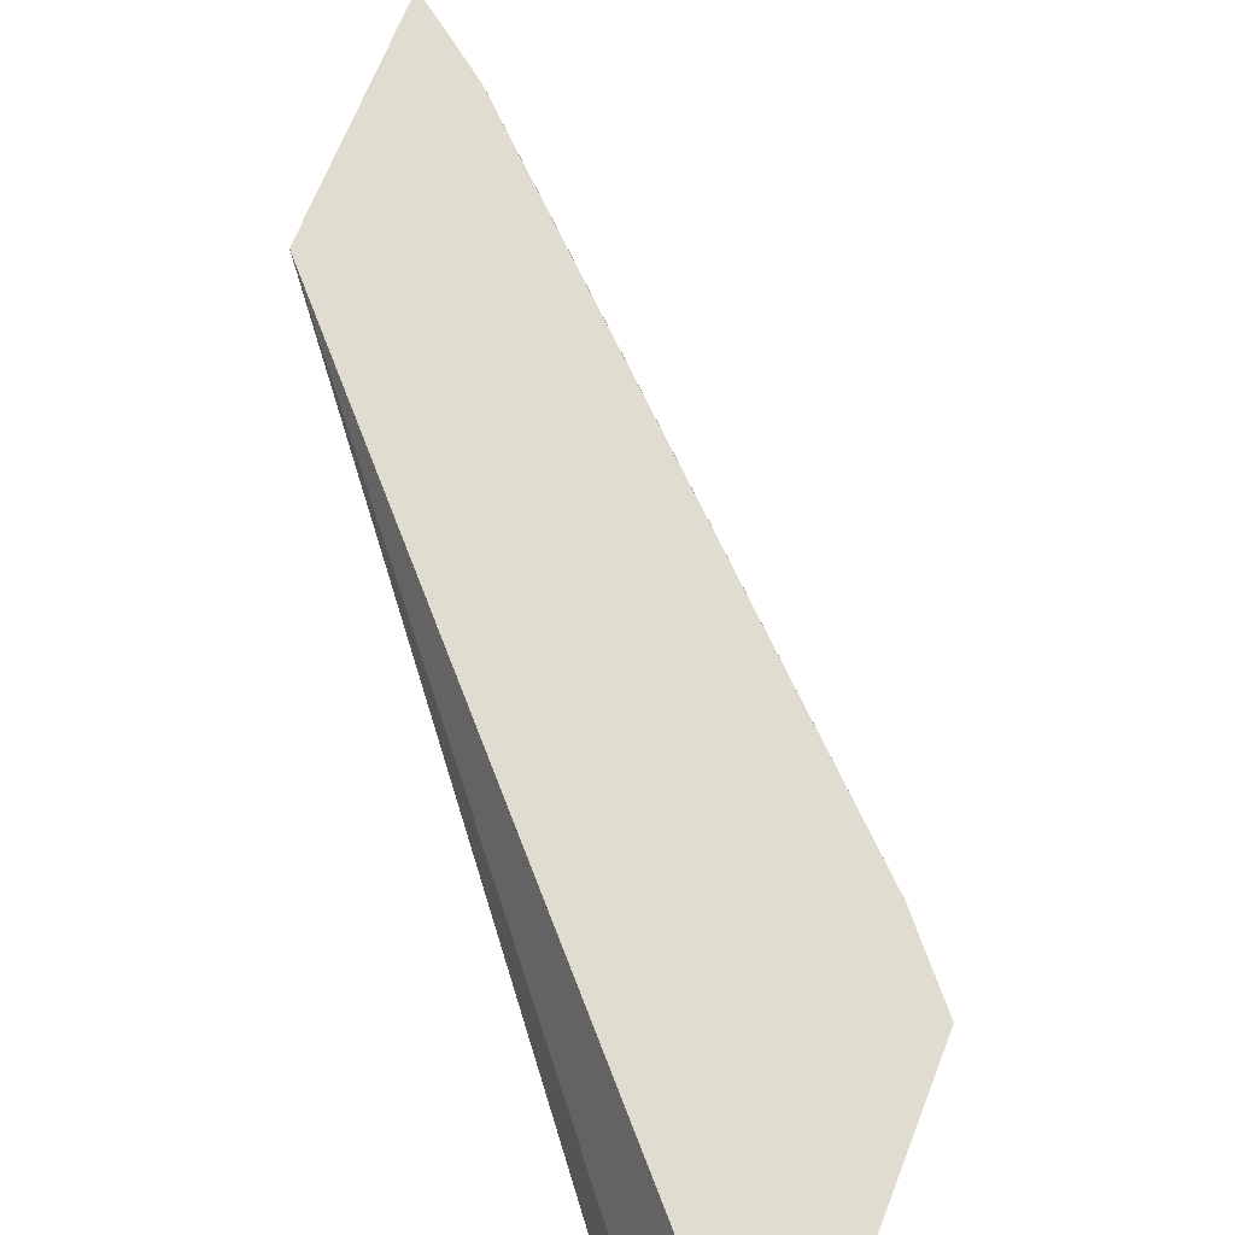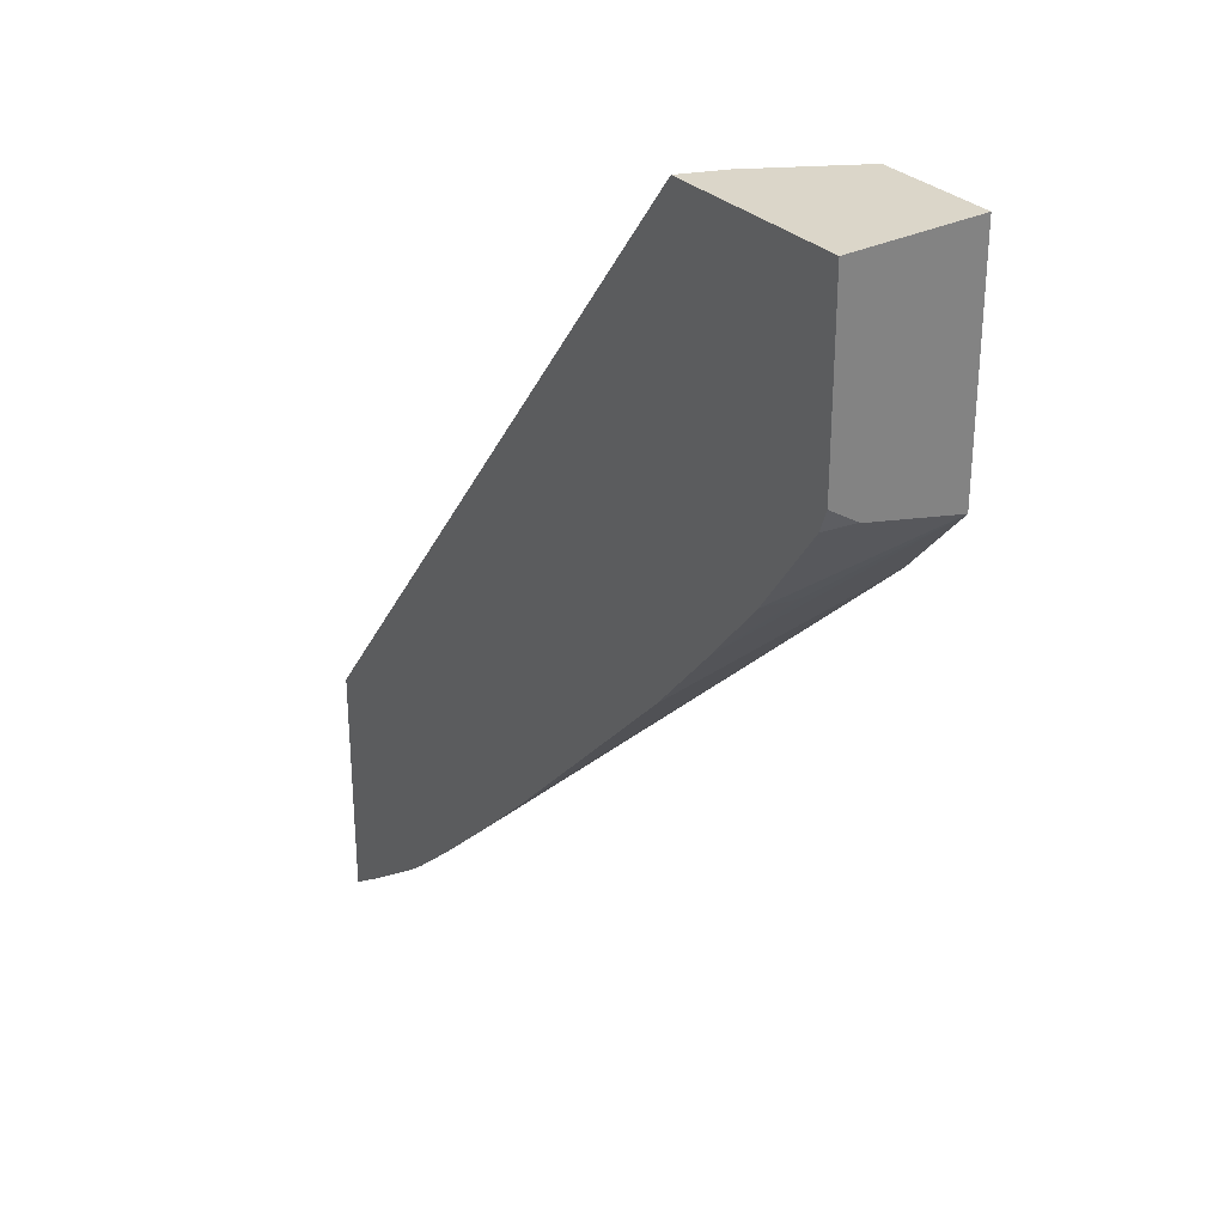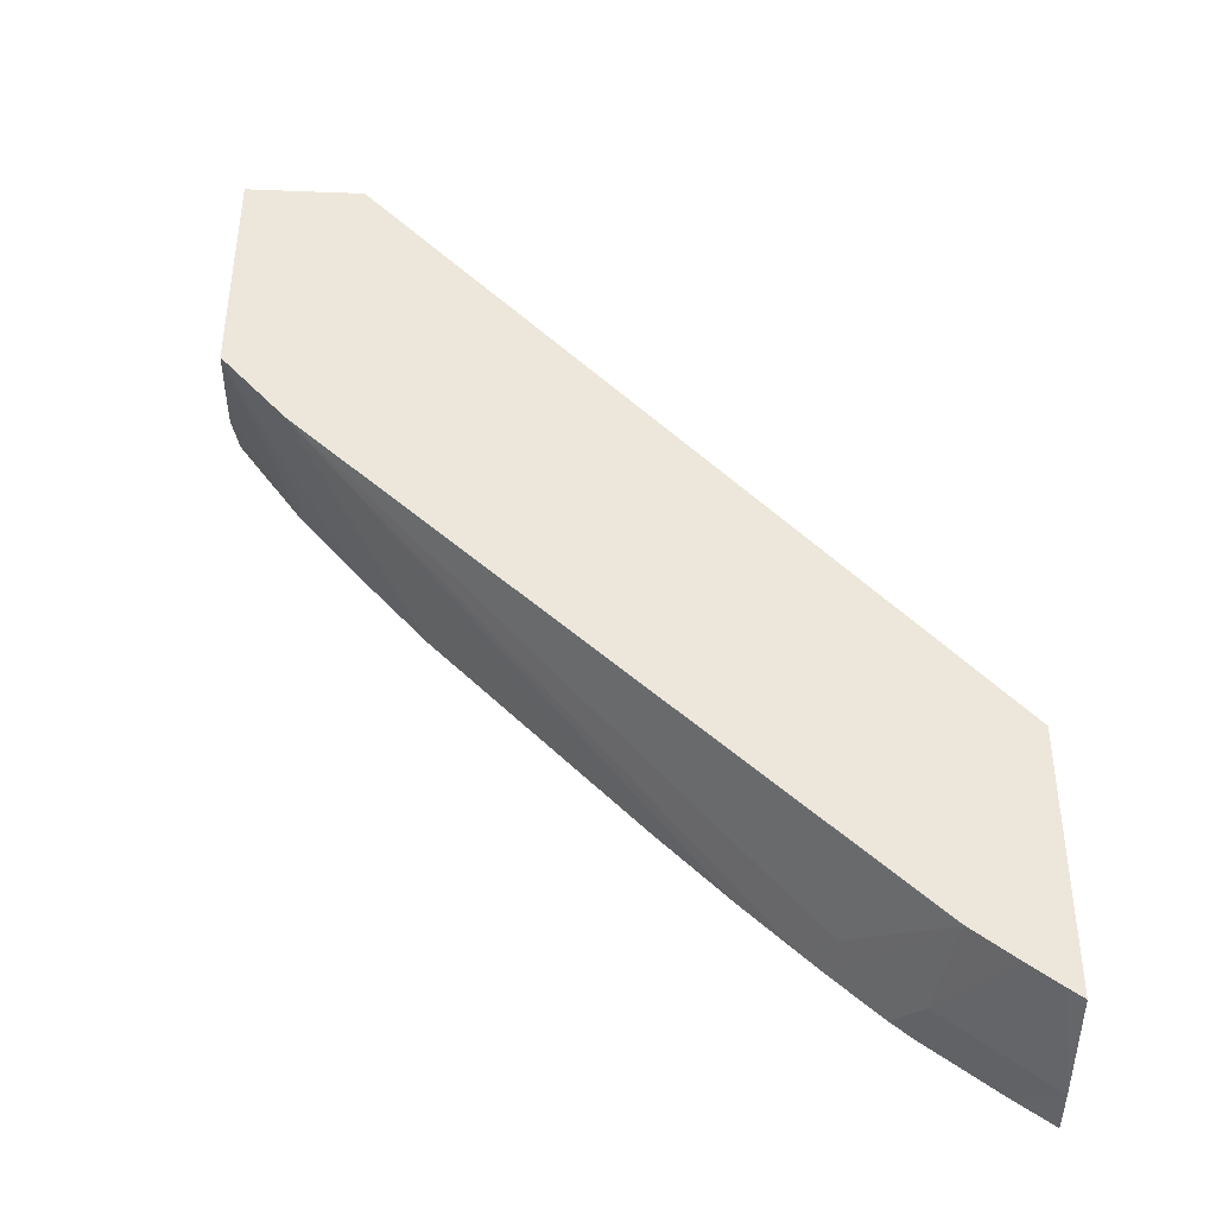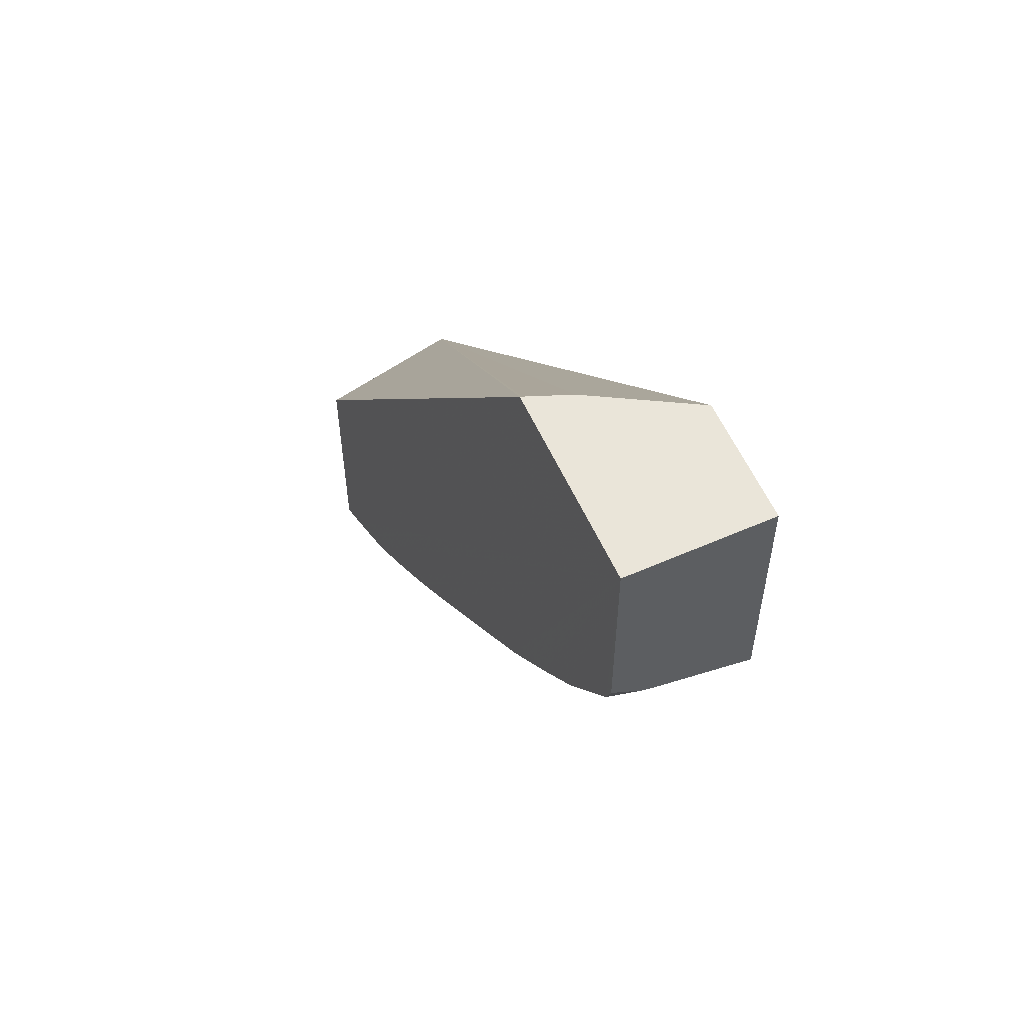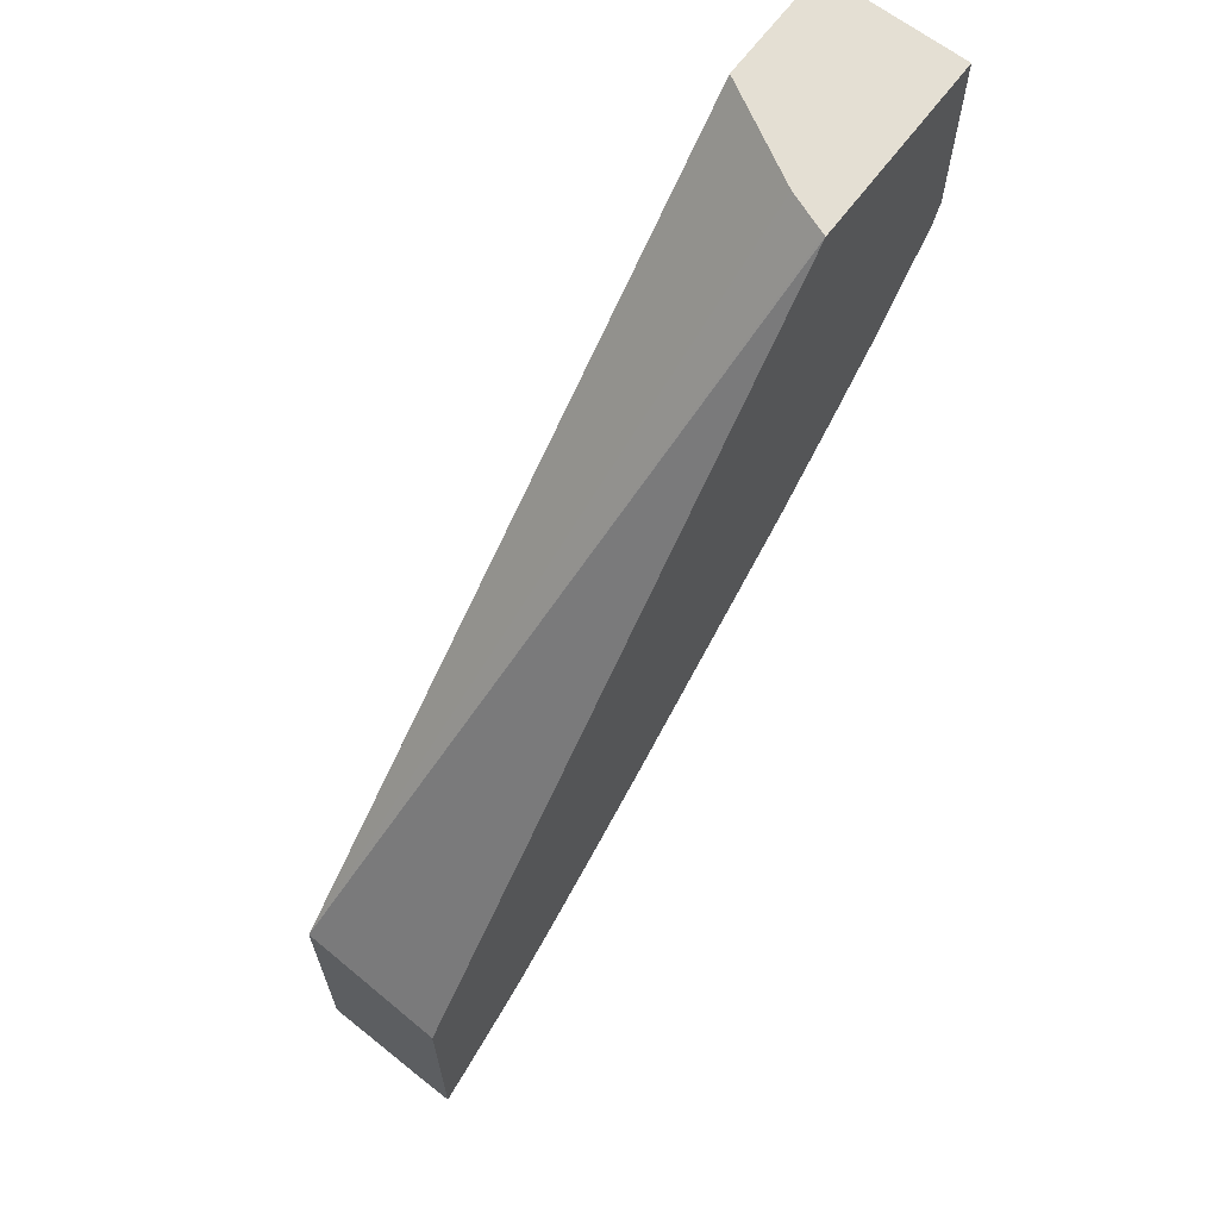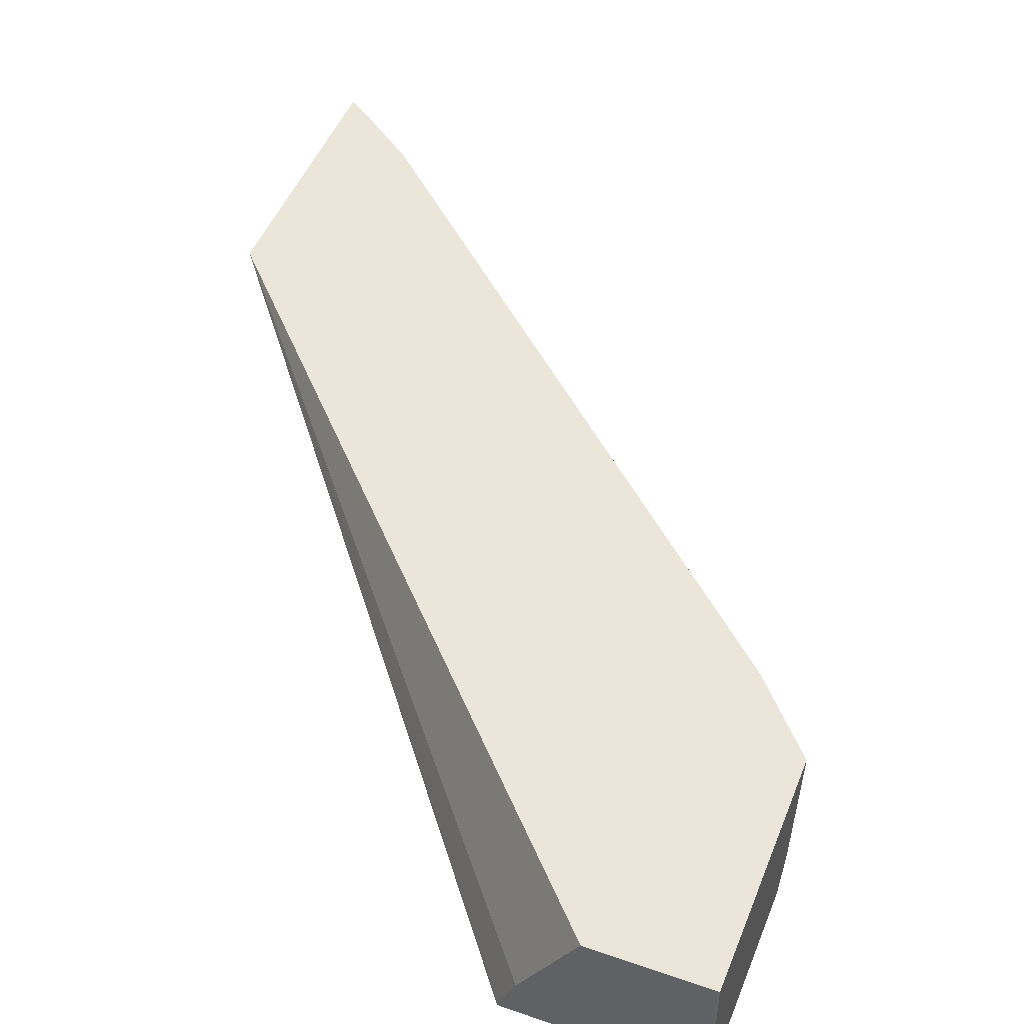
<metadata>
{"format":"obj","ext":"obj","renderer":"f3d","projection":"perspective","resolution":1024,"background":"white","views":[{"elev":69.4,"azim":21.6,"up":"+Y"},{"elev":30.1,"azim":54.2,"up":"+Z"},{"elev":-41.7,"azim":177.3,"up":"+Z"},{"elev":58.0,"azim":65.6,"up":"+Z"},{"elev":66.7,"azim":-52.9,"up":"+Z"},{"elev":48.4,"azim":21.2,"up":"+Y"}]}
</metadata>
<code>
v 0.006904 0.1784 0.03841
v 0.005916 0.1784 0.03841
v 0.006904 0.1772 0.03841
v 0.006904 0.1784 0.03638
v 0.005448 0.1776 0.03841
v 0.000856 0.1784 0.03295
v 0.005305 0.1772 0.03841
v 0.006904 0.1772 0.03677
v 0.006904 0.1776 0.03657
v 0.006278 0.1772 0.03579
v 0.006302 0.1775 0.03577
v 0.005799 0.1772 0.03521
v 0.00522 0.1772 0.03454
v 0.006354 0.1784 0.03575
v 0.005398 0.1774 0.03841
v 0.005311 0.1772 0.03841
v 0.000856 0.1784 0.03071
v 0.000856 0.1772 0.03256
v 0.006834 0.1772 0.03658
v 0.006904 0.1775 0.0366
v 0.003533 0.1772 0.03279
v 0.002955 0.1772 0.03221
v 0.002527 0.1772 0.03181
v 0.002302 0.1775 0.03168
v 0.001602 0.1784 0.03126
v 0.0016 0.1784 0.03126
v 0.0009816 0.1784 0.0308
v 0.000856 0.1775 0.03052
v 0.000856 0.1772 0.03047
v 0.002349 0.1772 0.03164
v 0.00194 0.1772 0.03127
v 0.001724 0.1775 0.03116
v 0.001238 0.1784 0.03099
v 0.00158 0.1784 0.03124
v 0.001771 0.1772 0.03113
v 0.001152 0.1772 0.03067
f 1 2 5
f 1 5 15
f 1 15 16
f 1 16 7
f 1 7 3
f 1 3 8
f 1 8 20
f 1 20 9
f 1 9 4
f 1 4 14
f 1 14 26
f 1 26 34
f 1 34 33
f 1 33 27
f 1 27 17
f 1 17 6
f 1 6 2
f 2 6 5
f 3 7 18
f 3 18 29
f 3 29 36
f 3 36 35
f 3 35 31
f 3 31 30
f 3 30 23
f 3 23 22
f 3 22 21
f 3 21 13
f 3 13 12
f 3 12 10
f 3 10 19
f 3 19 8
f 4 9 10
f 4 10 11
f 4 11 12
f 4 12 13
f 4 13 14
f 5 6 15
f 6 7 16
f 6 16 15
f 6 17 28
f 6 28 29
f 6 29 18
f 6 18 7
f 8 19 20
f 9 20 10
f 10 12 11
f 10 20 19
f 13 21 14
f 14 21 22
f 14 22 23
f 14 23 24
f 14 24 25
f 14 25 26
f 17 27 28
f 23 30 24
f 24 30 25
f 25 30 31
f 25 31 32
f 25 32 33
f 25 33 34
f 25 34 26
f 27 33 28
f 28 33 32
f 28 32 35
f 28 35 36
f 28 36 29
f 31 35 32

</code>
